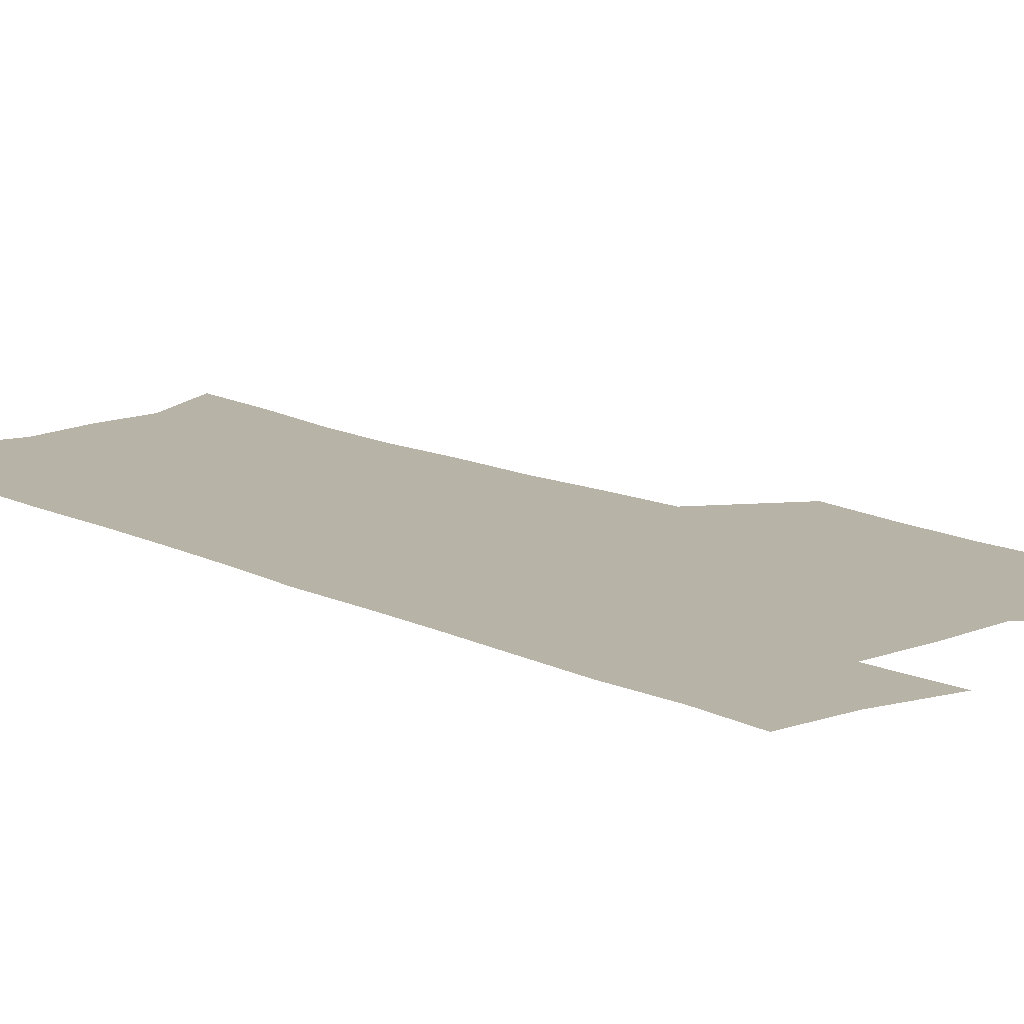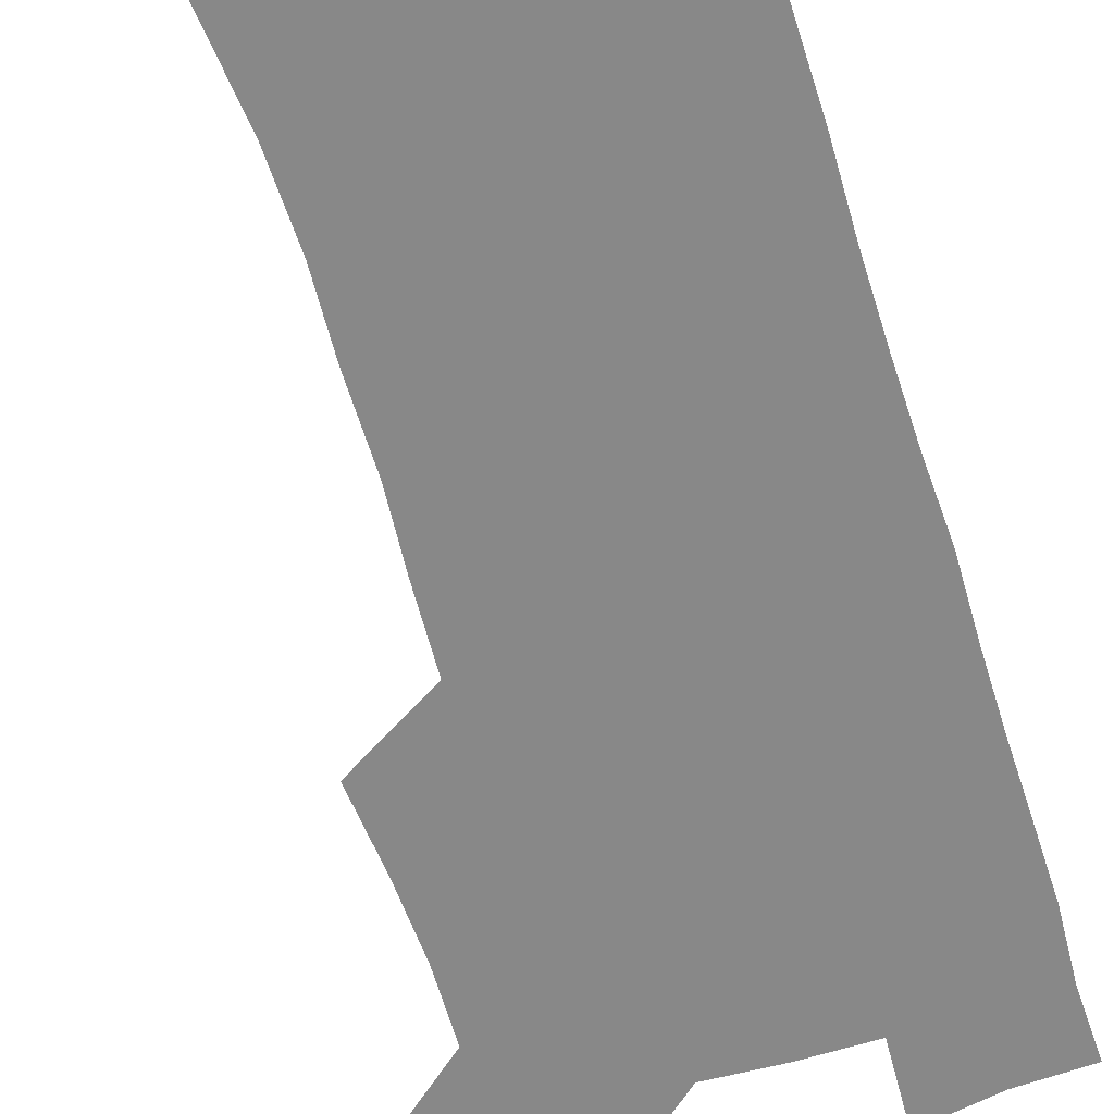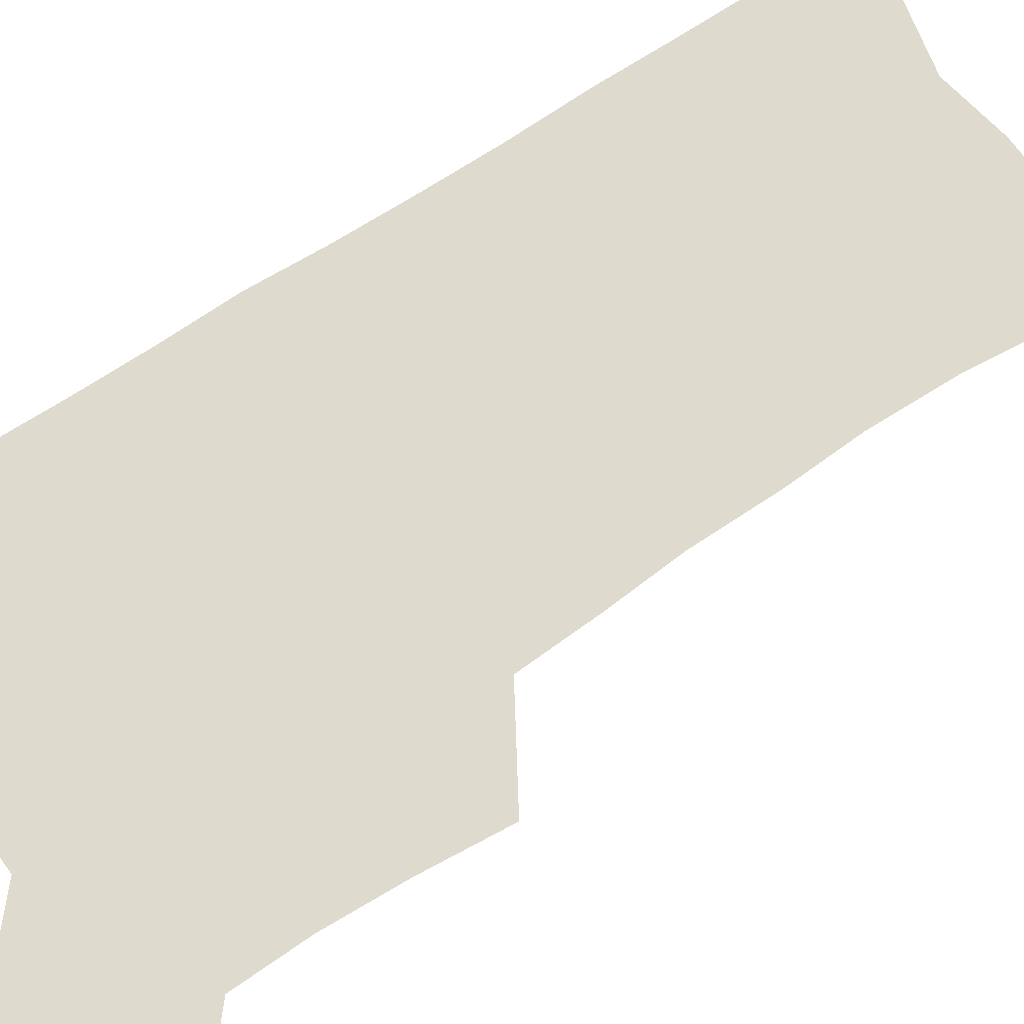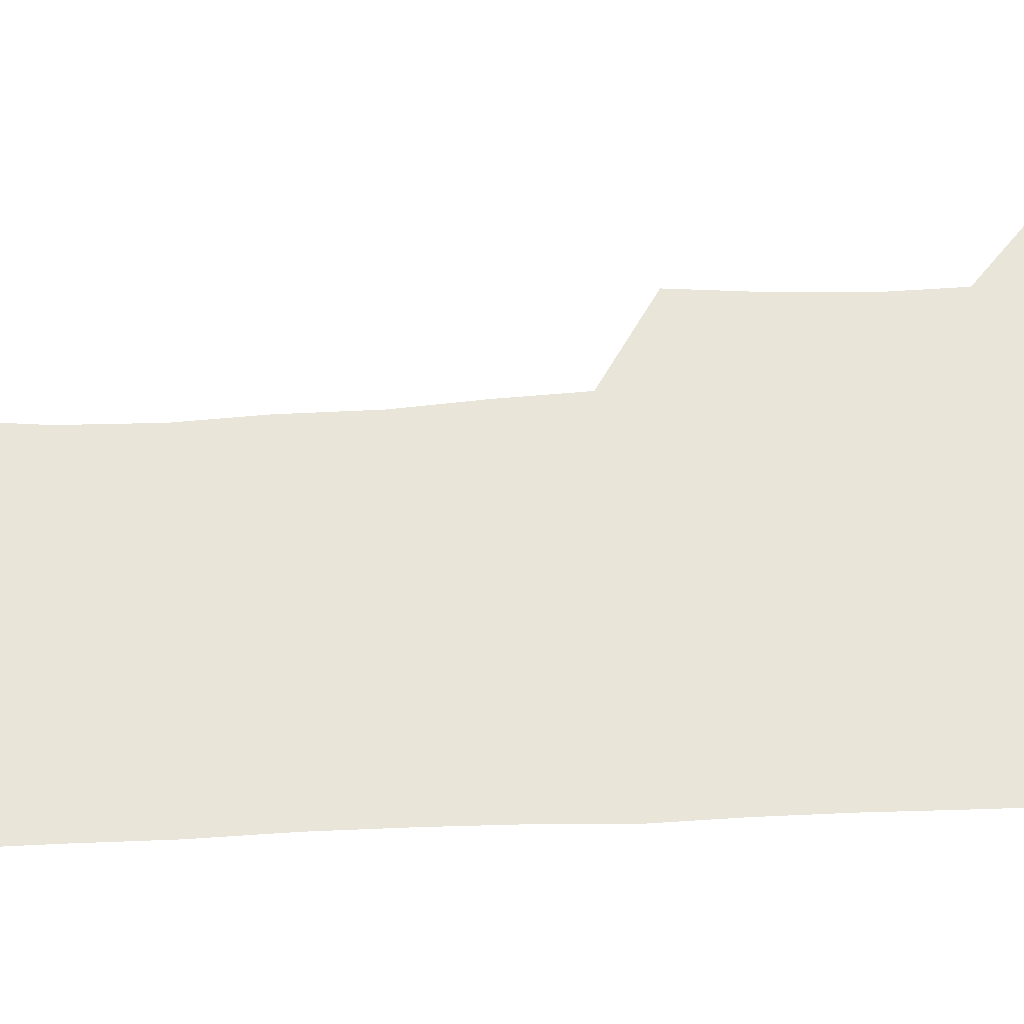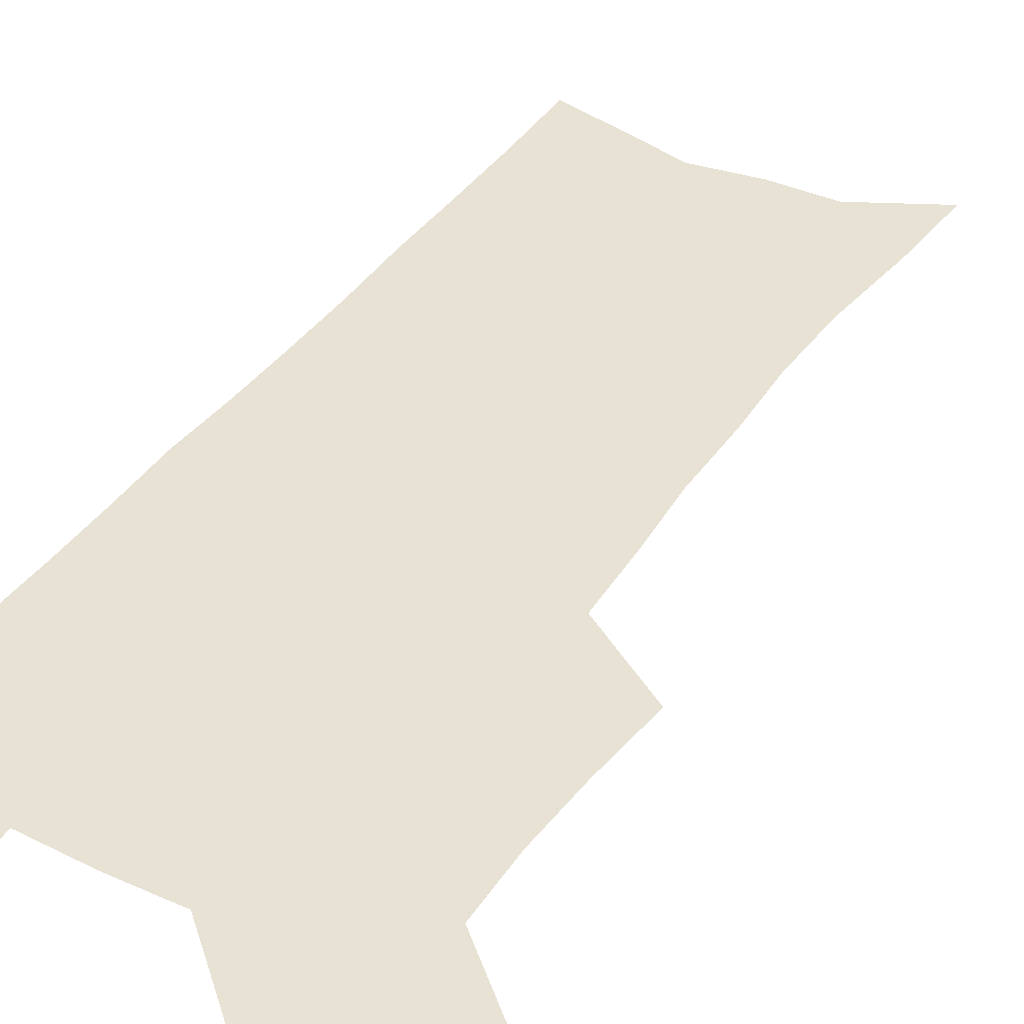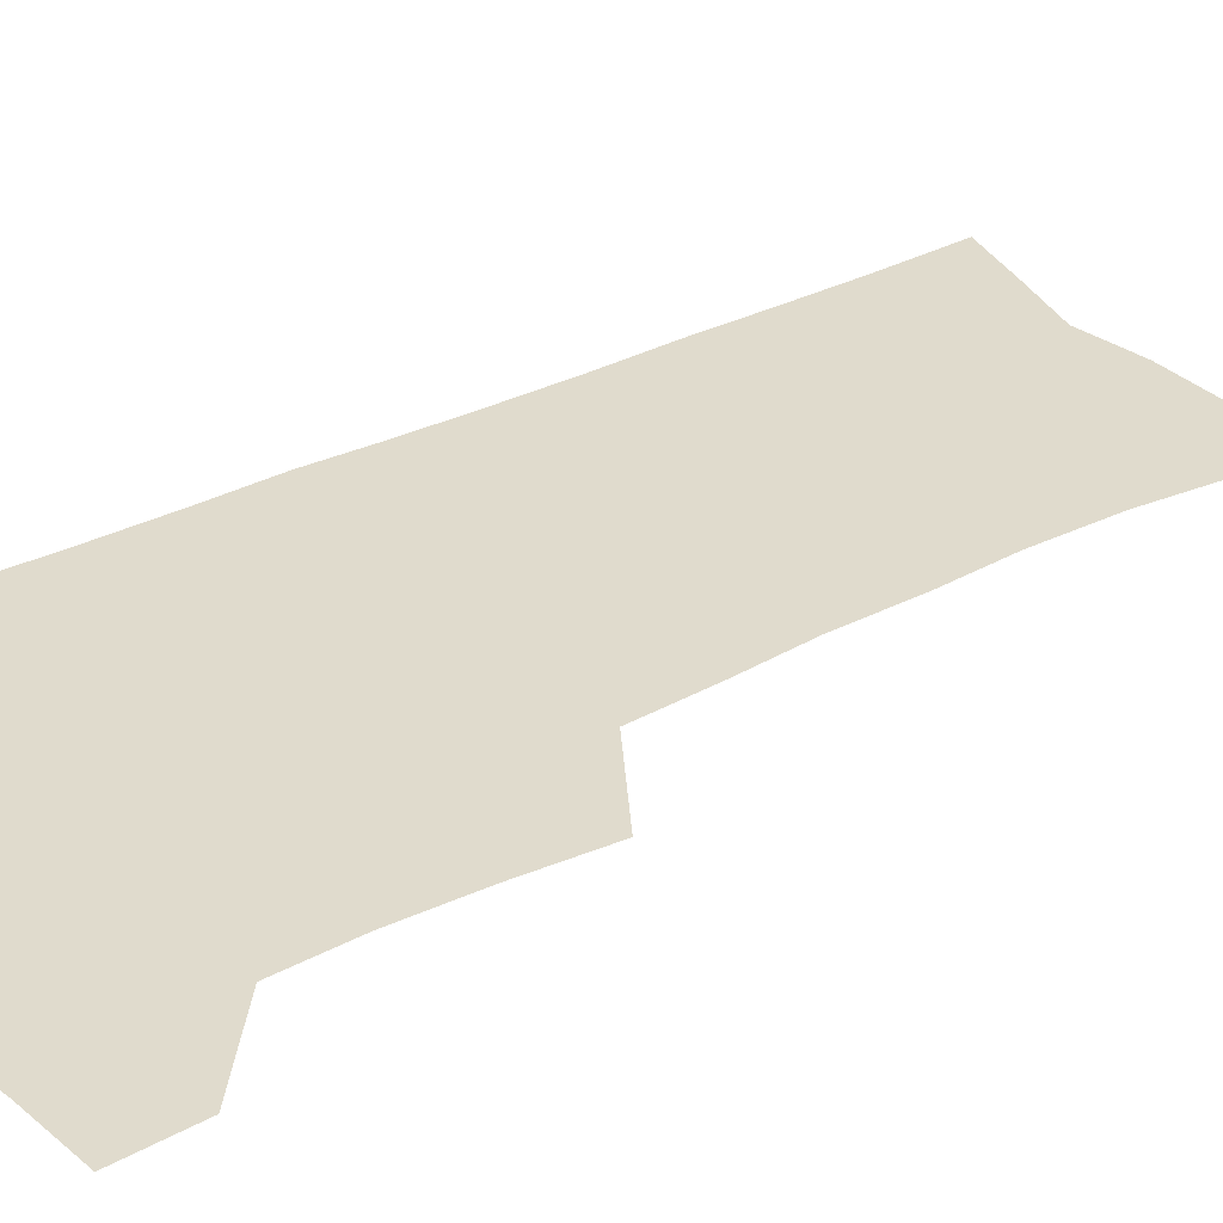
<metadata>
{"format":"obj","ext":"obj","renderer":"f3d","projection":"perspective","resolution":1024,"background":"white","views":[{"elev":12.8,"azim":138.1,"up":"+Z"},{"elev":-62.8,"azim":16.5,"up":"+Z"},{"elev":71.2,"azim":-124.1,"up":"+Z"},{"elev":58.1,"azim":86.5,"up":"+Z"},{"elev":39.9,"azim":-149.3,"up":"+Z"},{"elev":33.2,"azim":-125.8,"up":"+Z"}]}
</metadata>
<code>
v 481.4 534.9 0
v 480.8 563.7 0
v 508 412.5 0
v 511.4 445.9 0
v 513.4 477.3 0
v 513.1 506.8 0
v 514.6 535.9 0
v 510.1 566.6 0
v 539.4 152.8 0
v 542 190 0
v 546.6 229.1 0
v 547.8 263 0
v 546.7 293.7 0
v 547 327.6 0
v 545.2 358.3 0
v 544.2 389.7 0
v 545.2 421.8 0
v 545.4 451.5 0
v 546 480.6 0
v 547.8 509.2 0
v 544.4 538.1 0
v 538.7 571.1 0
v 573.4 170.7 0
v 576.3 208.9 0
v 577.2 242.7 0
v 577 273.9 0
v 575.5 303.2 0
v 576.2 336.6 0
v 576.2 367.9 0
v 576 397.8 0
v 575.4 426.3 0
v 576.1 455.4 0
v 575.8 482.9 0
v 575.8 510.3 0
v 574.8 538.2 0
v 600.2 171.6 0
v 603.3 216.8 0
v 603.6 248.6 0
v 603.2 278.4 0
v 603.5 311.1 0
v 603.3 341.4 0
v 603.2 371.4 0
v 603.1 400.1 0
v 603.3 428.8 0
v 603.5 456.7 0
v 603.8 484 0
v 603.7 510.8 0
v 603 539.1 0
v 628 176.4 0
v 628.6 215.8 0
v 629 248.2 0
v 628.9 280.9 0
v 629.2 310.3 0
v 629.1 342.2 0
v 629.2 371.5 0
v 629.5 400.1 0
v 629.9 428.4 0
v 630.3 456.3 0
v 630.7 483.7 0
v 631.1 510.8 0
v 631.4 538.5 0
v 630.4 572.7 0
v 655.6 170.1 0
v 654.5 211.9 0
v 655.7 242.4 0
v 654.9 277 0
v 655 308.5 0
v 655.3 338.9 0
v 655.7 368.9 0
v 656.2 398 0
v 657 426.4 0
v 657.7 454.7 0
v 658.2 482.7 0
v 658.1 510.3 0
v 659.6 537 0
v 661.1 566.2 0
v 683.7 164.3 0
v 683.3 201.2 0
v 683.6 234.4 0
v 684.3 266.5 0
v 683.9 299.4 0
v 684.5 330.6 0
v 685.4 360.9 0
v 687.2 390.2 0
v 687 421 0
v 687.4 450.7 0
v 688.3 479.5 0
v 689.1 508 0
v 687.9 536.7 0
v 689.2 564.4 0
f 6 7 1
f 1 7 2
f 7 8 2
f 16 17 3
f 3 17 4
f 17 18 4
f 4 18 5
f 18 19 5
f 5 19 6
f 19 20 6
f 6 20 7
f 20 21 7
f 7 21 8
f 21 22 8
f 9 23 10
f 23 24 10
f 10 24 11
f 24 25 11
f 11 25 12
f 25 26 12
f 12 26 13
f 26 27 13
f 13 27 14
f 27 28 14
f 14 28 15
f 28 29 15
f 15 29 16
f 29 30 16
f 16 30 17
f 30 31 17
f 17 31 18
f 31 32 18
f 18 32 19
f 32 33 19
f 19 33 20
f 33 34 20
f 20 34 21
f 34 35 21
f 21 35 22
f 23 36 24
f 36 37 24
f 24 37 25
f 37 38 25
f 25 38 26
f 38 39 26
f 26 39 27
f 39 40 27
f 27 40 28
f 40 41 28
f 28 41 29
f 41 42 29
f 29 42 30
f 42 43 30
f 30 43 31
f 43 44 31
f 31 44 32
f 44 45 32
f 32 45 33
f 45 46 33
f 33 46 34
f 46 47 34
f 34 47 35
f 47 48 35
f 36 49 37
f 49 50 37
f 37 50 38
f 50 51 38
f 38 51 39
f 51 52 39
f 39 52 40
f 52 53 40
f 40 53 41
f 53 54 41
f 41 54 42
f 54 55 42
f 42 55 43
f 55 56 43
f 43 56 44
f 56 57 44
f 44 57 45
f 57 58 45
f 45 58 46
f 58 59 46
f 46 59 47
f 59 60 47
f 47 60 48
f 60 61 48
f 49 63 50
f 63 64 50
f 50 64 51
f 64 65 51
f 51 65 52
f 65 66 52
f 52 66 53
f 66 67 53
f 53 67 54
f 67 68 54
f 54 68 55
f 68 69 55
f 55 69 56
f 69 70 56
f 56 70 57
f 70 71 57
f 57 71 58
f 71 72 58
f 58 72 59
f 72 73 59
f 59 73 60
f 73 74 60
f 60 74 61
f 74 75 61
f 61 75 62
f 75 76 62
f 63 77 64
f 77 78 64
f 64 78 65
f 78 79 65
f 65 79 66
f 79 80 66
f 66 80 67
f 80 81 67
f 67 81 68
f 81 82 68
f 68 82 69
f 82 83 69
f 69 83 70
f 83 84 70
f 70 84 71
f 84 85 71
f 71 85 72
f 85 86 72
f 72 86 73
f 86 87 73
f 73 87 74
f 87 88 74
f 74 88 75
f 88 89 75
f 75 89 76
f 89 90 76

</code>
